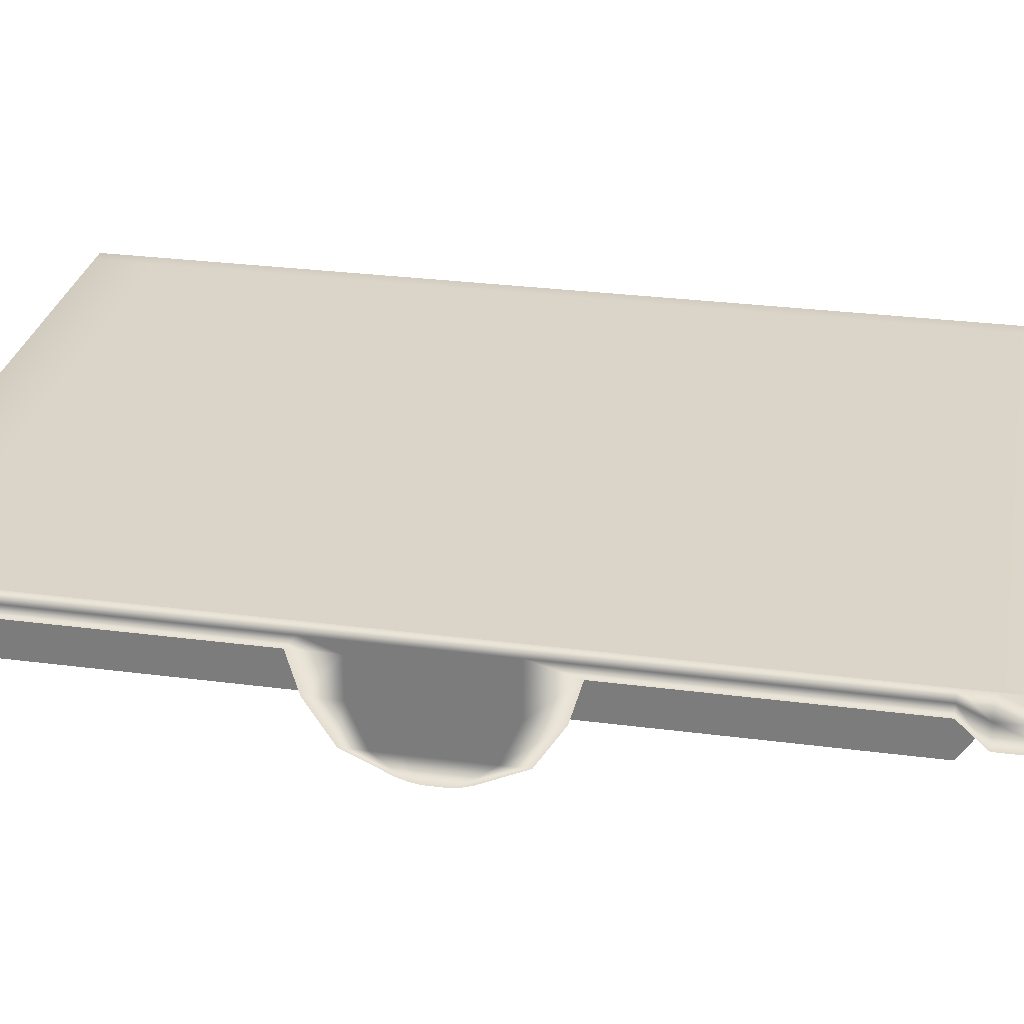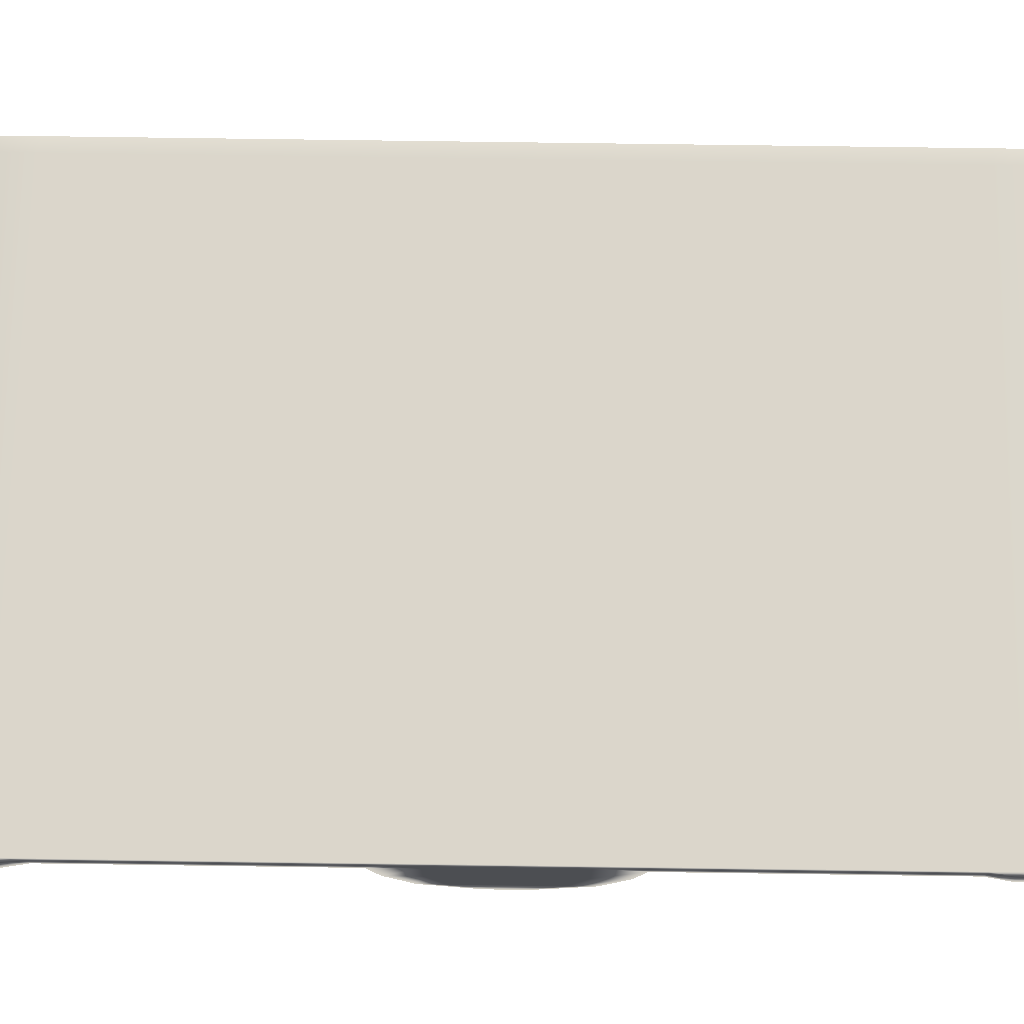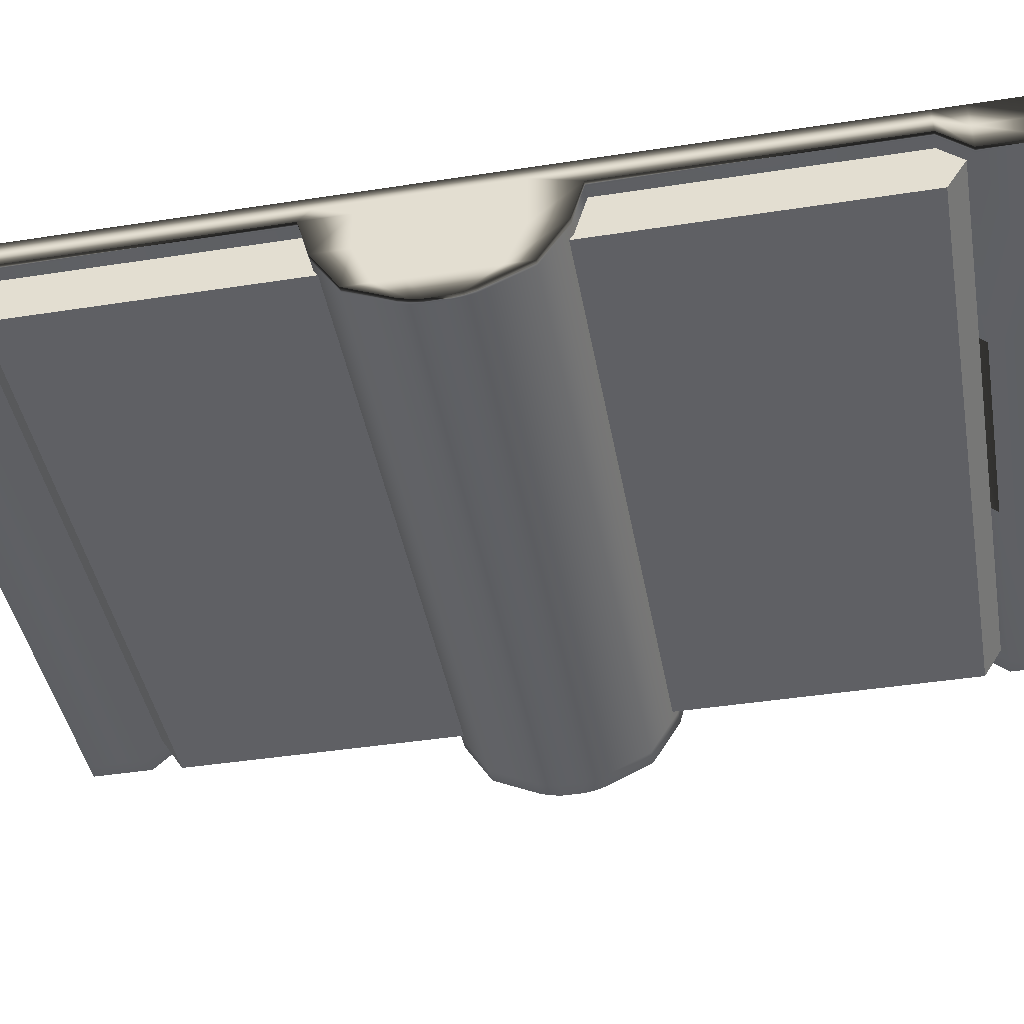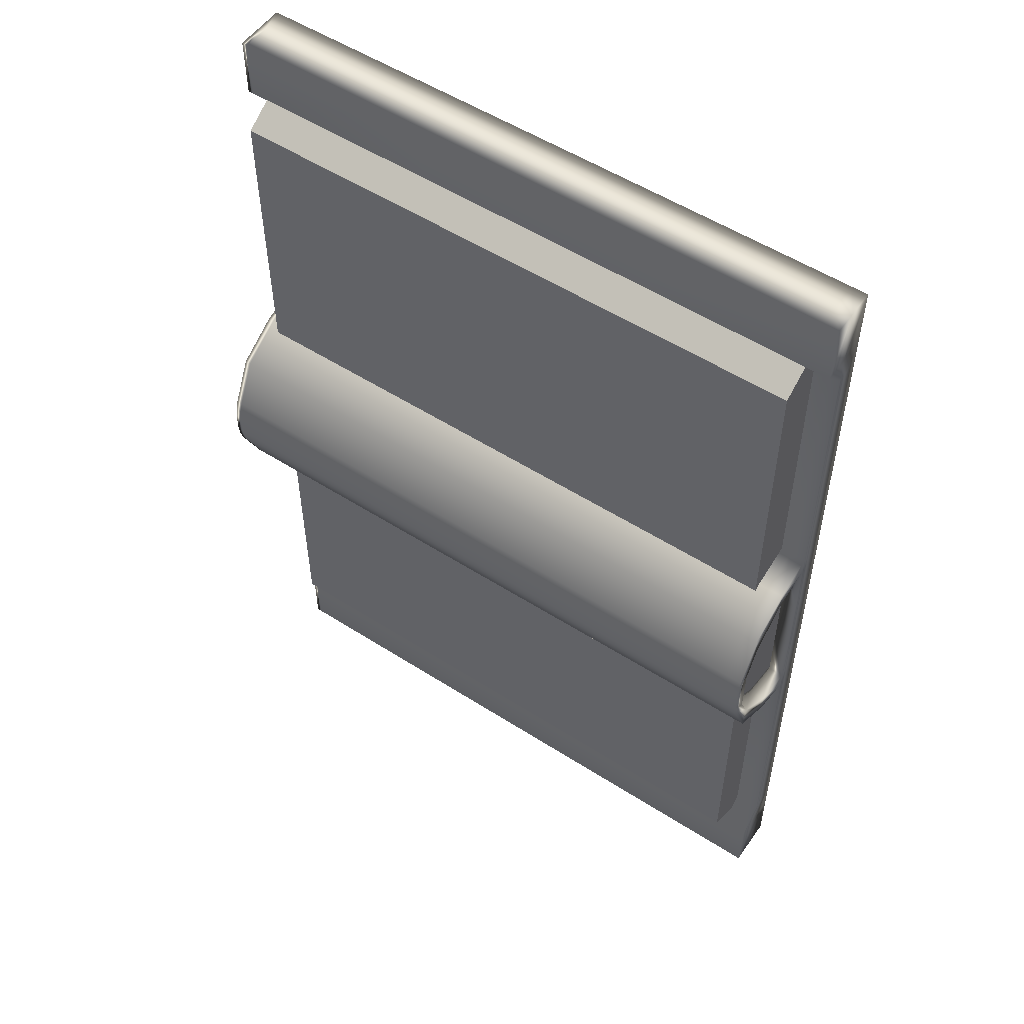
<metadata>
{"format":"obj","ext":"obj","renderer":"f3d","projection":"perspective","resolution":1024,"background":"white","views":[{"elev":29.2,"azim":-79.1,"up":"+Y"},{"elev":73.5,"azim":-89.2,"up":"+Y"},{"elev":-43.3,"azim":-79.6,"up":"+Y"},{"elev":53.7,"azim":34.4,"up":"+Z"}]}
</metadata>
<code>
v -359.2 935.1 9.467
v -359.2 935.1 199.4
v -359.2 966.6 219.5
v -359.2 966.6 33.24
v -35.54 935.1 9.467
v -35.54 966.6 33.24
v -35.54 935.1 199.4
v -35.54 966.6 219.5
v -30.05 947.4 -275.6
v -30.05 961.6 -275.6
v -21.51 961.6 -275.6
v -21.51 947.4 -275.6
v -365.2 947.4 245.6
v -365.2 961.6 245.6
v -368.5 961.6 245.6
v -368.5 947.4 245.6
v -368.5 947.4 -242.9
v -368.5 961.6 -242.9
v -368.5 961.6 -275.6
v -368.5 947.4 -275.6
v -142.9 947.4 -275.6
v -142.9 961.6 -275.6
v -368.5 975.8 -242.9
v -365.2 975.8 -242.9
v -365.2 975.8 -275.6
v -368.5 975.8 -275.6
v -30.05 947.4 -242.9
v -142.9 947.4 -242.9
v -30.05 947.4 212.9
v -142.9 947.4 212.9
v -142.9 961.4 197.6
v -30.05 961.4 197.6
v -142.9 961.4 48.28
v -30.05 961.4 48.28
v -368.5 961.4 -78.36
v -365.2 961.4 -78.36
v -365.2 938.6 -72.02
v -368.5 938.6 -72.02
v -30.05 961.4 -78.36
v -142.9 961.4 -78.36
v -142.9 961.4 -227.7
v -30.05 961.4 -227.7
v -368.5 975.8 212.9
v -365.2 975.8 212.9
v -365.2 975.8 197.6
v -368.5 975.8 197.6
v -365.2 975.8 41.94
v -368.5 975.8 41.94
v -368.5 975.8 -53.02
v -365.2 975.8 -53.02
v -365.2 975.8 -72.02
v -368.5 975.8 -72.02
v -365.2 975.8 -227.7
v -368.5 975.8 -227.7
v -368.5 947.4 212.9
v -368.5 961.6 212.9
v -368.5 968.6 197.6
v -368.5 961.4 197.6
v -368.5 968.6 41.94
v -368.5 961.4 48.28
v -368.5 961.4 -53.02
v -368.5 968.6 -53.02
v -368.5 968.6 -72.02
v -368.5 968.6 -227.7
v -368.5 961.4 -227.7
v -30.05 975.8 -242.9
v -30.05 975.8 -227.7
v -21.51 975.8 -227.7
v -21.51 975.8 -242.9
v -30.05 975.8 -72.02
v -30.05 975.8 -62.71
v -21.51 975.8 -62.71
v -21.51 975.8 -72.02
v -30.05 975.8 -275.6
v -21.51 975.8 -275.6
v -30.05 975.8 41.94
v -30.05 975.8 197.6
v -21.51 975.8 197.6
v -21.51 975.8 41.94
v -365.2 914.7 -57.09
v -368.5 914.7 -57.09
v -368.5 961.4 22.94
v -368.5 938.6 22.94
v -368.5 938.6 41.94
v -30.05 961.4 37.68
v -30.05 961.4 3.953
v -21.51 961.4 3.953
v -21.51 961.4 37.68
v -142.9 938.6 41.94
v -30.05 938.6 41.94
v -30.05 914.7 27.01
v -142.9 914.7 27.01
v -142.9 902.7 2.06
v -30.05 902.7 2.06
v -368.5 914.7 12.99
v -368.5 914.7 27.01
v -30.05 975.8 -34.03
v -21.51 975.8 -34.03
v -30.05 900.9 -26.44
v -142.9 900.9 -26.44
v -142.9 902.7 -32.14
v -30.05 902.7 -32.14
v -30.05 914.7 -57.09
v -21.51 914.7 -57.09
v -21.51 902.7 -32.14
v -365.2 902.7 -32.14
v -368.5 902.7 -32.14
v -368.5 900.9 -3.64
v -368.5 902.7 2.06
v -30.05 975.8 212.9
v -21.51 975.8 212.9
v -368.5 975.8 245.6
v -365.2 975.8 245.6
v -30.05 947.4 245.6
v -142.9 947.4 245.6
v -30.05 975.8 245.6
v -21.51 975.8 245.6
v -368.5 914.7 -29.06
v -368.5 914.7 -43.07
v -368.5 900.9 -26.44
v -368.5 900 -20.74
v -368.5 914.7 -1.023
v -368.5 900 -9.34
v -30.05 900 -9.34
v -30.05 900 -20.74
v -21.51 900 -20.74
v -21.51 900 -9.34
v -21.51 938.6 41.94
v -21.51 961.4 48.28
v -30.05 900.9 -3.64
v -142.9 900.9 -3.64
v -142.9 900 -9.34
v -142.9 900 -20.74
v -30.05 938.6 3.953
v -30.05 938.6 30.21
v -30.05 917 12.96
v -30.05 909.3 -3.326
v -30.05 938.6 -34.03
v -30.05 909.3 -26.75
v -368.5 938.6 -34.03
v -368.5 938.6 -53.02
v -368.5 938.6 3.953
v -30.05 961.3 3.953
v -30.05 961.3 35.24
v -30.05 961.3 -34.03
v -368.5 961.4 -34.03
v -368.5 961.4 3.953
v -21.51 902.7 2.06
v -21.51 914.7 27.01
v -30.05 961.4 -34.03
v -21.51 961.4 -34.03
v -368.5 968.6 22.94
v -368.5 968.6 3.953
v -368.5 968.6 -34.03
v -368.5 975.8 22.94
v -365.2 975.8 22.94
v -365.2 975.8 3.953
v -368.5 975.8 3.953
v -365.2 975.8 -34.03
v -368.5 975.8 -34.03
v -21.51 900.9 -26.44
v -30.05 961.4 -67.76
v -21.51 961.4 -67.76
v -30.05 938.6 -62.71
v -21.51 938.6 -62.71
v -21.51 961.4 197.6
v -21.51 947.4 212.9
v -30.05 938.6 -72.02
v -21.51 961.4 -78.36
v -21.51 938.6 -72.02
v -30.05 975.8 3.953
v -21.51 975.8 3.953
v -30.05 917 -45.47
v -21.51 917 -45.47
v -142.9 975.8 -275.6
v -30.05 975.8 32.64
v -21.51 975.8 32.64
v -30.05 961.6 245.6
v -142.9 975.8 245.6
v -142.9 961.6 245.6
v -255.7 975.8 245.6
v -255.7 961.6 245.6
v -365.2 961.6 -275.6
v -255.7 975.8 -275.6
v -255.7 961.6 -275.6
v -142.9 975.8 3.953
v -142.9 975.8 -34.03
v -255.7 975.8 3.953
v -255.7 975.8 -34.03
v -142.9 975.8 22.94
v -255.7 975.8 22.94
v -255.7 900 -9.34
v -365.2 900 -9.34
v -365.2 900 -20.74
v -255.7 900 -20.74
v -255.7 900.9 -3.64
v -365.2 900.9 -3.64
v -255.7 947.4 245.6
v -365.2 947.4 212.9
v -255.7 947.4 212.9
v -142.9 975.8 212.9
v -255.7 975.8 212.9
v -142.9 975.8 -227.7
v -142.9 975.8 -242.9
v -255.7 975.8 -227.7
v -255.7 975.8 -242.9
v -255.7 961.4 -227.7
v -365.2 961.4 -227.7
v -365.2 947.4 -242.9
v -255.7 947.4 -242.9
v -142.9 914.7 -57.09
v -255.7 914.7 -57.09
v -255.7 902.7 -32.14
v -255.7 900.9 -26.44
v -365.2 900.9 -26.44
v -255.7 938.6 41.94
v -365.2 938.6 41.94
v -365.2 914.7 27.01
v -255.7 914.7 27.01
v -365.2 902.7 2.06
v -255.7 902.7 2.06
v -255.7 961.4 48.28
v -365.2 961.4 48.28
v -142.9 938.6 -72.02
v -255.7 938.6 -72.02
v -142.9 975.8 -72.02
v -255.7 975.8 -72.02
v -142.9 975.8 -53.02
v -255.7 975.8 -53.02
v -142.9 975.8 197.6
v -142.9 975.8 41.94
v -255.7 975.8 197.6
v -255.7 975.8 41.94
v -255.7 961.4 -78.36
v -255.7 961.4 197.6
v -365.2 961.4 197.6
v -365.2 947.4 -275.6
v -255.7 947.4 -275.6
v -30.05 909.3 -29.06
v -30.05 909.3 -1.023
v -21.51 909.3 -1.023
v -21.51 909.3 -29.06
v -21.51 900.9 -3.64
v -21.51 961.4 -227.7
v -30.05 917 15.39
v -30.05 938.6 32.64
v -21.51 938.6 32.64
v -21.51 917 15.39
v -30.05 938.6 -60.29
v -30.05 917 -43.04
v -30.05 961.3 -65.32
v -21.51 961.6 212.9
v -21.51 961.6 245.6
v -21.51 947.4 245.6
v -21.51 947.4 -242.9
v -21.51 961.6 -242.9
v -21.51 968.6 -227.7
v -21.51 968.6 -72.02
v -21.51 968.6 32.64
v -21.51 968.6 41.94
v -21.51 968.6 197.6
v -21.51 968.6 -62.71
v -21.51 968.6 -34.03
v -21.51 968.6 3.953
v -359.2 935.1 -221.4
v -359.2 935.1 -31.48
v -359.2 966.6 -55.25
v -359.2 966.6 -241.5
v -35.54 935.1 -221.4
v -35.54 966.6 -241.5
v -35.54 935.1 -31.48
v -35.54 966.6 -55.25
g Cube.002
f 1 2 3
f 3 4 1
f 4 1 5
f 5 6 4
f 7 5 6
f 6 8 7
f 2 7 8
f 8 3 2
f 2 1 5
f 5 7 2
f 4 6 8
f 8 3 4
f 9 10 11
f 11 12 9
f 13 14 15
f 15 16 13
f 17 18 19
f 19 20 17
f 21 22 10
f 10 9 21
f 23 24 25
f 25 26 23
f 27 28 21
f 21 9 27
f 29 30 31
f 31 32 29
f 32 31 33
f 33 34 32
f 35 36 37
f 37 38 35
f 39 40 41
f 41 42 39
f 43 44 45
f 45 46 43
f 46 45 47
f 47 48 46
f 49 50 51
f 51 52 49
f 52 51 53
f 53 54 52
f 55 56 57
f 57 58 55
f 58 57 59
f 59 60 58
f 61 62 63
f 63 35 61
f 35 63 64
f 64 65 35
f 66 67 68
f 68 69 66
f 70 71 72
f 72 73 70
f 74 66 69
f 69 75 74
f 76 77 78
f 78 79 76
f 38 37 80
f 80 81 38
f 60 82 83
f 83 84 60
f 85 86 87
f 87 88 85
f 34 33 89
f 89 90 34
f 91 92 93
f 93 94 91
f 84 83 95
f 95 96 84
f 90 89 92
f 92 91 90
f 71 97 98
f 98 72 71
f 99 100 101
f 101 102 99
f 102 103 104
f 104 105 102
f 81 80 106
f 106 107 81
f 96 95 108
f 108 109 96
f 77 110 111
f 111 78 77
f 42 41 28
f 28 27 42
f 54 53 24
f 24 23 54
f 65 64 18
f 18 17 65
f 16 15 56
f 56 55 16
f 112 113 44
f 44 43 112
f 114 115 30
f 30 29 114
f 110 116 117
f 117 111 110
f 118 119 120
f 120 121 118
f 122 118 121
f 121 123 122
f 124 125 126
f 126 127 124
f 34 90 128
f 128 129 34
f 130 131 132
f 132 124 130
f 124 132 133
f 133 125 124
f 134 135 136
f 136 137 134
f 138 134 137
f 137 139 138
f 140 141 119
f 119 118 140
f 142 140 118
f 118 122 142
f 143 144 135
f 135 134 143
f 145 143 134
f 134 138 145
f 146 61 141
f 141 140 146
f 147 146 140
f 140 142 147
f 91 94 148
f 148 149 91
f 86 150 151
f 151 87 86
f 82 152 153
f 153 147 82
f 147 153 154
f 154 146 147
f 155 156 157
f 157 158 155
f 158 157 159
f 159 160 158
f 153 158 160
f 160 154 153
f 152 155 158
f 158 153 152
f 125 99 161
f 161 126 125
f 150 162 163
f 163 151 150
f 162 164 165
f 165 163 162
f 15 112 43
f 43 56 15
f 64 54 23
f 23 18 64
f 99 102 105
f 105 161 99
f 29 32 166
f 166 167 29
f 168 39 169
f 169 170 168
f 97 171 172
f 172 98 97
f 164 173 174
f 174 165 164
f 63 52 54
f 54 64 63
f 62 49 52
f 52 63 62
f 57 46 48
f 48 59 57
f 56 43 46
f 46 57 56
f 22 175 74
f 74 10 22
f 18 23 26
f 26 19 18
f 14 113 112
f 112 15 14
f 171 176 177
f 177 172 171
f 178 116 179
f 179 180 178
f 180 179 181
f 181 182 180
f 183 25 184
f 184 185 183
f 185 184 175
f 175 22 185
f 186 171 97
f 97 187 186
f 188 186 187
f 187 189 188
f 190 176 171
f 171 186 190
f 191 190 186
f 186 188 191
f 192 193 194
f 194 195 192
f 132 192 195
f 195 133 132
f 196 197 193
f 193 192 196
f 131 196 192
f 192 132 131
f 198 13 199
f 199 200 198
f 115 198 200
f 200 30 115
f 179 116 110
f 110 201 179
f 181 179 201
f 201 202 181
f 203 67 66
f 66 204 203
f 205 203 204
f 204 206 205
f 207 208 209
f 209 210 207
f 41 207 210
f 210 28 41
f 211 103 102
f 102 101 211
f 212 211 101
f 101 213 212
f 214 215 106
f 106 213 214
f 100 214 213
f 213 101 100
f 216 217 218
f 218 219 216
f 89 216 219
f 219 92 89
f 219 218 220
f 220 221 219
f 92 219 221
f 221 93 92
f 222 223 217
f 217 216 222
f 33 222 216
f 216 89 33
f 224 168 103
f 103 211 224
f 225 224 211
f 211 212 225
f 226 70 67
f 67 203 226
f 227 226 203
f 203 205 227
f 228 71 70
f 70 226 228
f 229 228 226
f 226 227 229
f 230 77 76
f 76 231 230
f 232 230 231
f 231 233 232
f 201 110 77
f 77 230 201
f 202 201 230
f 230 232 202
f 234 36 208
f 208 207 234
f 40 234 207
f 207 41 40
f 40 39 168
f 168 224 40
f 234 40 224
f 224 225 234
f 235 236 223
f 223 222 235
f 222 235 31
f 31 33 222
f 200 199 236
f 236 235 200
f 235 200 30
f 30 31 235
f 210 209 237
f 237 238 210
f 28 210 238
f 238 21 28
f 204 66 74
f 74 175 204
f 206 204 175
f 175 184 206
f 237 183 185
f 185 238 237
f 238 185 22
f 22 21 238
f 114 178 180
f 180 115 114
f 115 180 182
f 182 198 115
f 20 19 183
f 183 237 20
f 209 17 20
f 20 237 209
f 199 55 58
f 58 236 199
f 236 58 60
f 60 223 236
f 36 35 65
f 65 208 36
f 223 60 84
f 84 217 223
f 218 96 109
f 109 220 218
f 217 84 96
f 96 218 217
f 215 120 107
f 107 106 215
f 208 65 17
f 17 209 208
f 13 16 55
f 55 199 13
f 197 108 123
f 123 193 197
f 193 123 121
f 121 194 193
f 19 26 25
f 25 183 19
f 182 181 113
f 113 14 182
f 157 188 189
f 189 159 157
f 156 191 188
f 188 157 156
f 113 181 202
f 202 44 113
f 53 205 206
f 206 24 53
f 80 212 213
f 213 106 80
f 37 225 212
f 212 80 37
f 51 227 205
f 205 53 51
f 50 229 227
f 227 51 50
f 45 232 233
f 233 47 45
f 44 202 232
f 232 45 44
f 36 234 225
f 225 37 36
f 24 206 184
f 184 25 24
f 198 182 14
f 14 13 198
f 47 233 191
f 191 156 47
f 220 109 108
f 108 197 220
f 93 221 196
f 196 131 93
f 221 220 197
f 197 196 221
f 233 231 190
f 190 191 233
f 231 76 176
f 176 190 231
f 239 240 241
f 241 242 239
f 59 48 155
f 155 152 59
f 48 47 156
f 156 155 48
f 60 59 152
f 152 82 60
f 94 130 243
f 243 148 94
f 173 239 242
f 242 174 173
f 94 93 131
f 131 130 94
f 32 34 129
f 129 166 32
f 95 122 123
f 123 108 95
f 83 142 122
f 122 95 83
f 82 147 142
f 142 83 82
f 90 91 149
f 149 128 90
f 159 189 229
f 229 50 159
f 194 121 120
f 120 215 194
f 189 187 228
f 228 229 189
f 187 97 71
f 71 228 187
f 133 195 214
f 214 100 133
f 195 194 215
f 215 214 195
f 154 160 49
f 49 62 154
f 176 76 79
f 79 177 176
f 39 42 244
f 244 169 39
f 61 35 38
f 38 141 61
f 141 38 81
f 81 119 141
f 119 81 107
f 107 120 119
f 245 246 247
f 247 248 245
f 125 133 100
f 100 99 125
f 249 138 139
f 139 250 249
f 251 145 138
f 138 249 251
f 146 154 62
f 62 61 146
f 160 159 50
f 50 49 160
f 167 252 253
f 253 254 167
f 255 256 257
f 257 244 255
f 244 257 258
f 258 169 244
f 88 259 260
f 260 129 88
f 129 260 261
f 261 166 129
f 169 163 165
f 165 170 169
f 170 165 174
f 174 104 170
f 104 174 161
f 161 105 104
f 12 11 256
f 256 255 12
f 166 261 252
f 252 167 166
f 241 248 243
f 243 127 241
f 242 241 127
f 127 126 242
f 163 262 263
f 263 151 163
f 151 263 264
f 264 87 151
f 263 98 172
f 172 264 263
f 262 72 98
f 98 263 262
f 261 78 111
f 111 252 261
f 11 75 69
f 69 256 11
f 260 79 78
f 78 261 260
f 259 177 79
f 79 260 259
f 257 68 73
f 73 258 257
f 256 69 68
f 68 257 256
f 252 111 117
f 117 253 252
f 264 172 177
f 177 259 264
f 88 129 128
f 128 247 88
f 247 128 149
f 149 248 247
f 248 149 148
f 148 243 248
f 87 264 259
f 259 88 87
f 258 73 72
f 72 262 258
f 169 258 262
f 262 163 169
f 174 242 126
f 126 161 174
f 67 70 73
f 73 68 67
f 10 74 75
f 75 11 10
f 114 29 167
f 167 254 114
f 240 245 248
f 248 241 240
f 246 85 88
f 88 247 246
f 42 27 255
f 255 244 42
f 178 114 254
f 254 253 178
f 116 178 253
f 253 117 116
f 27 9 12
f 12 255 27
f 130 124 127
f 127 243 130
f 103 168 170
f 170 104 103
f 145 251 162
f 162 150 145
f 143 145 150
f 150 86 143
f 250 139 239
f 239 173 250
f 139 137 240
f 240 239 139
f 144 143 86
f 86 85 144
f 137 136 245
f 245 240 137
f 135 144 85
f 85 246 135
f 136 135 246
f 246 245 136
f 249 250 173
f 173 164 249
f 251 249 164
f 164 162 251
f 265 266 267
f 267 268 265
f 269 265 268
f 268 270 269
f 271 269 270
f 270 272 271
f 272 271 266
f 266 267 272
f 266 265 269
f 269 271 266
f 268 270 272
f 272 267 268

</code>
